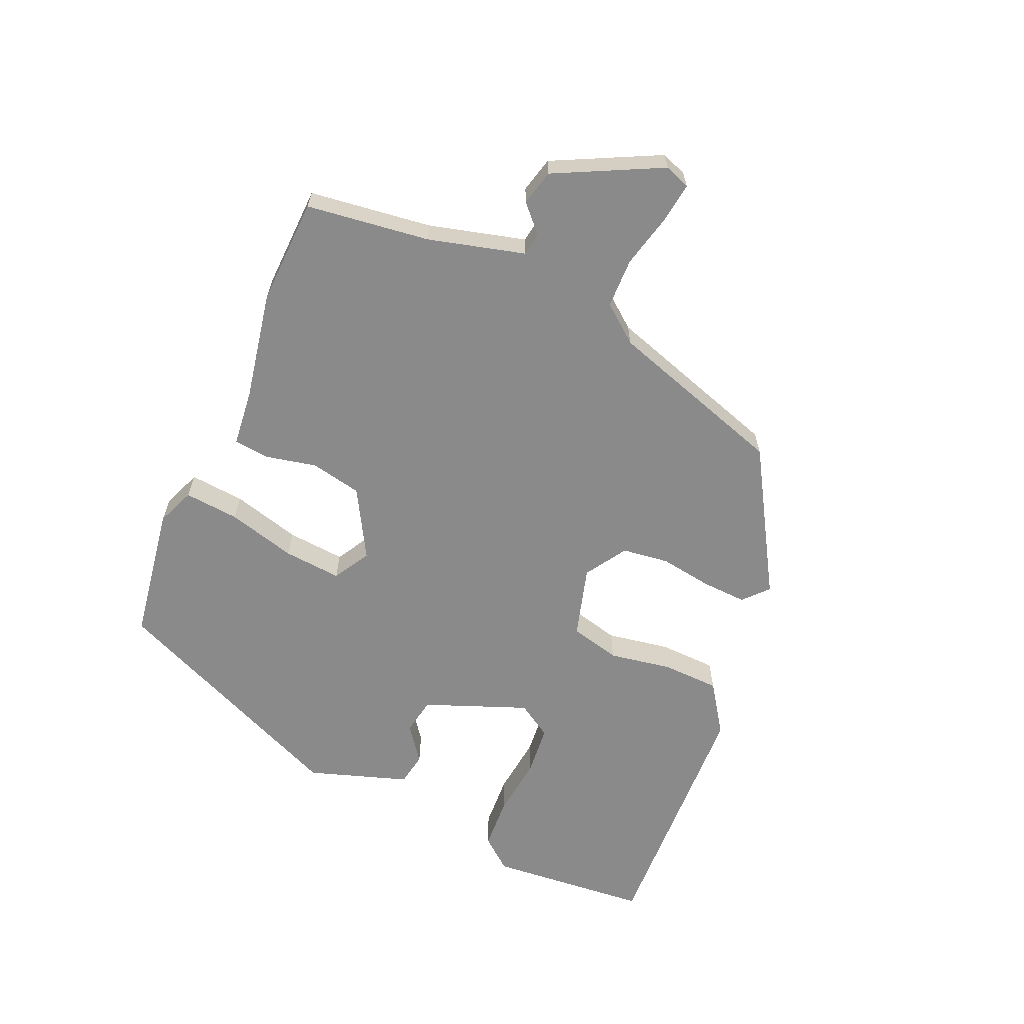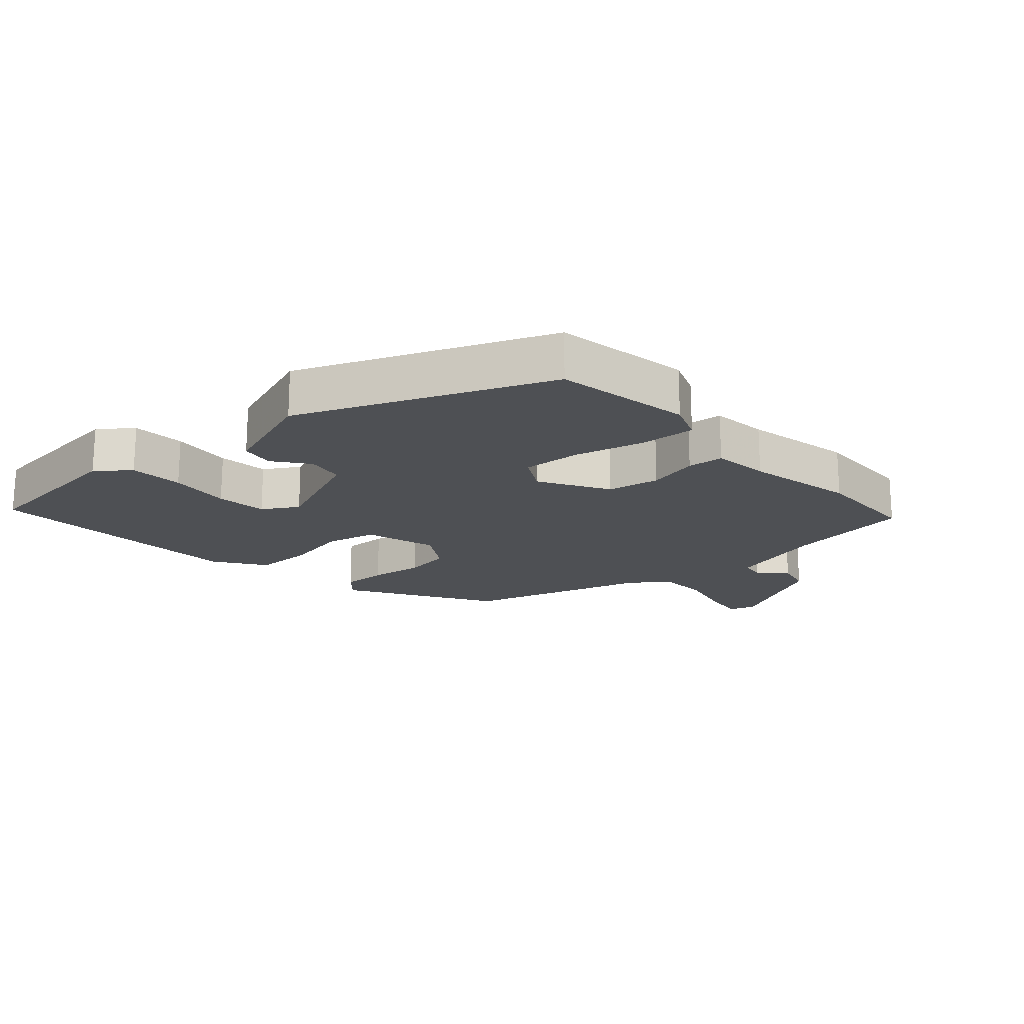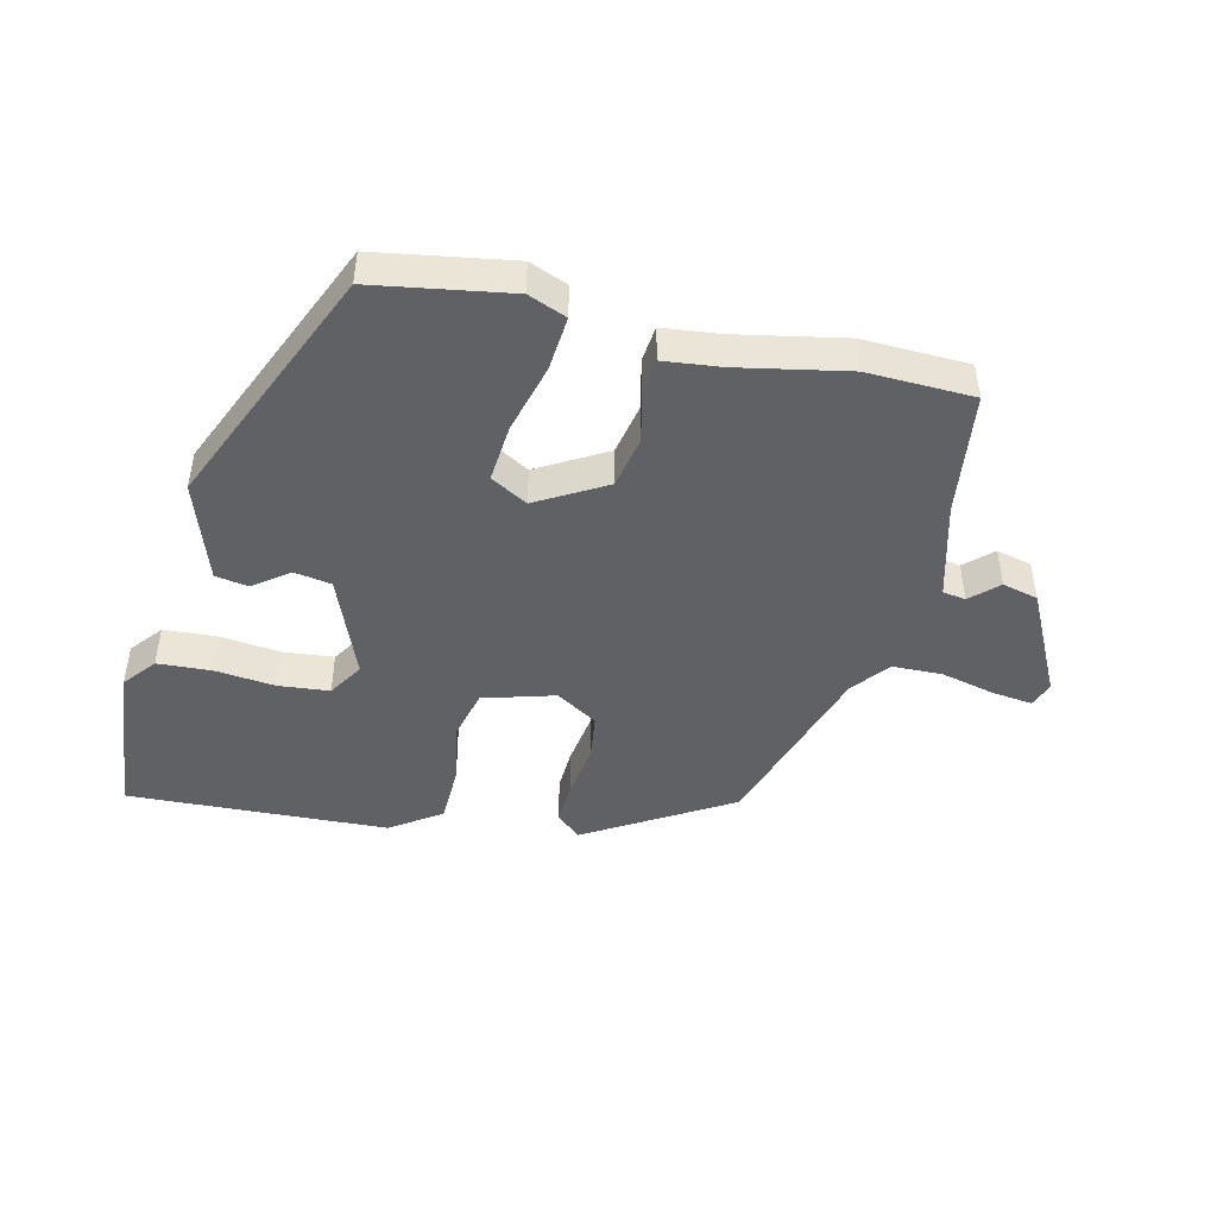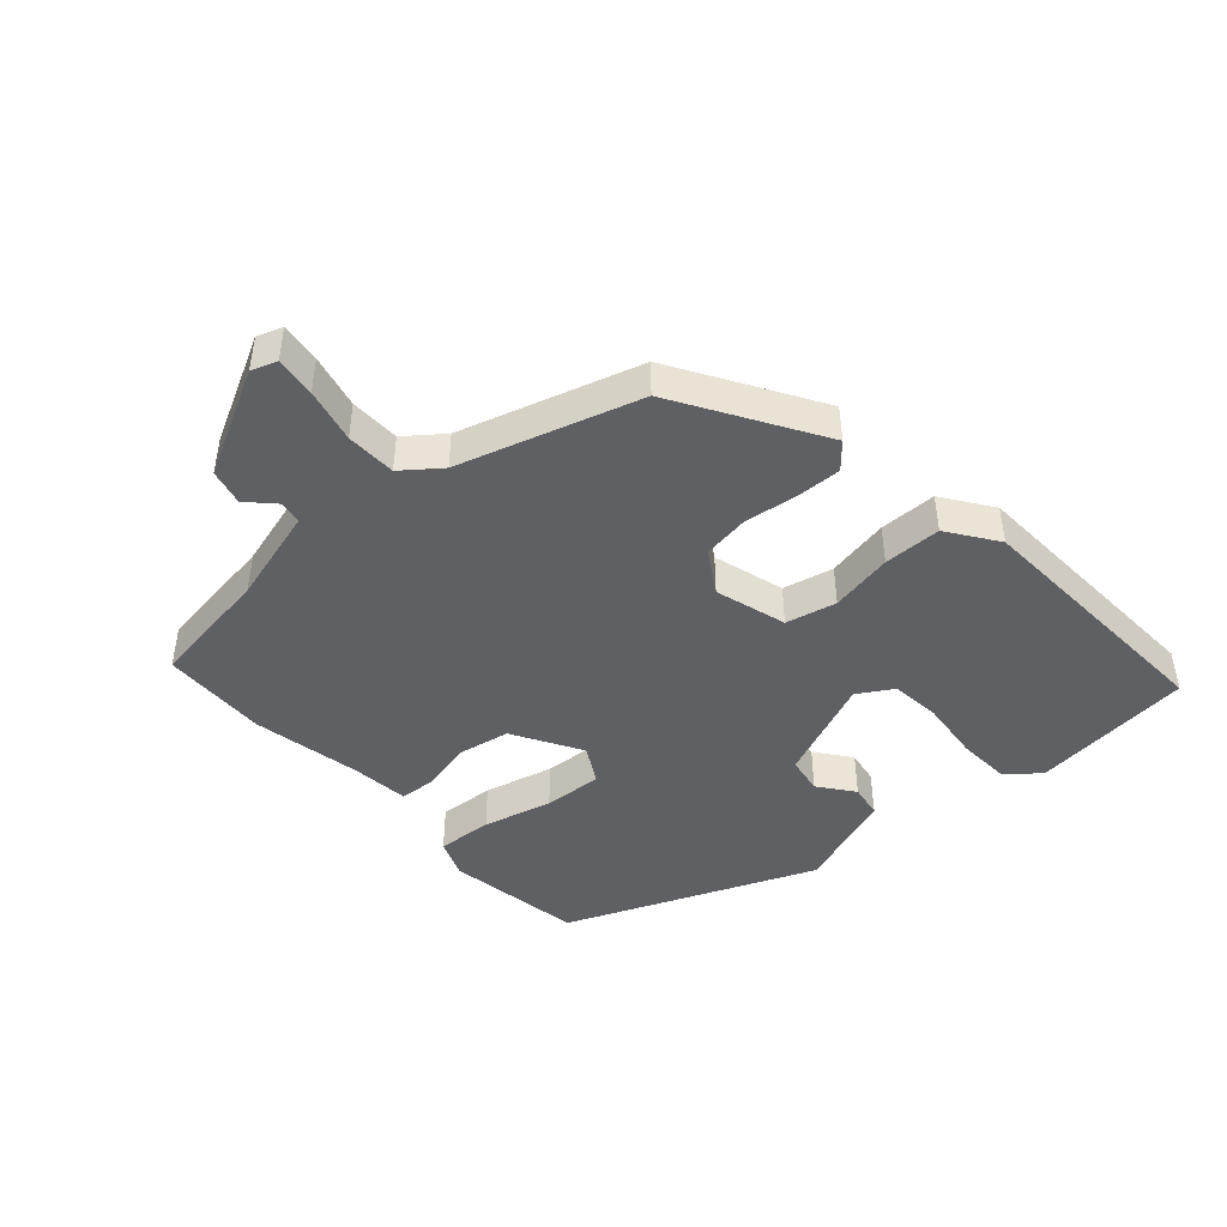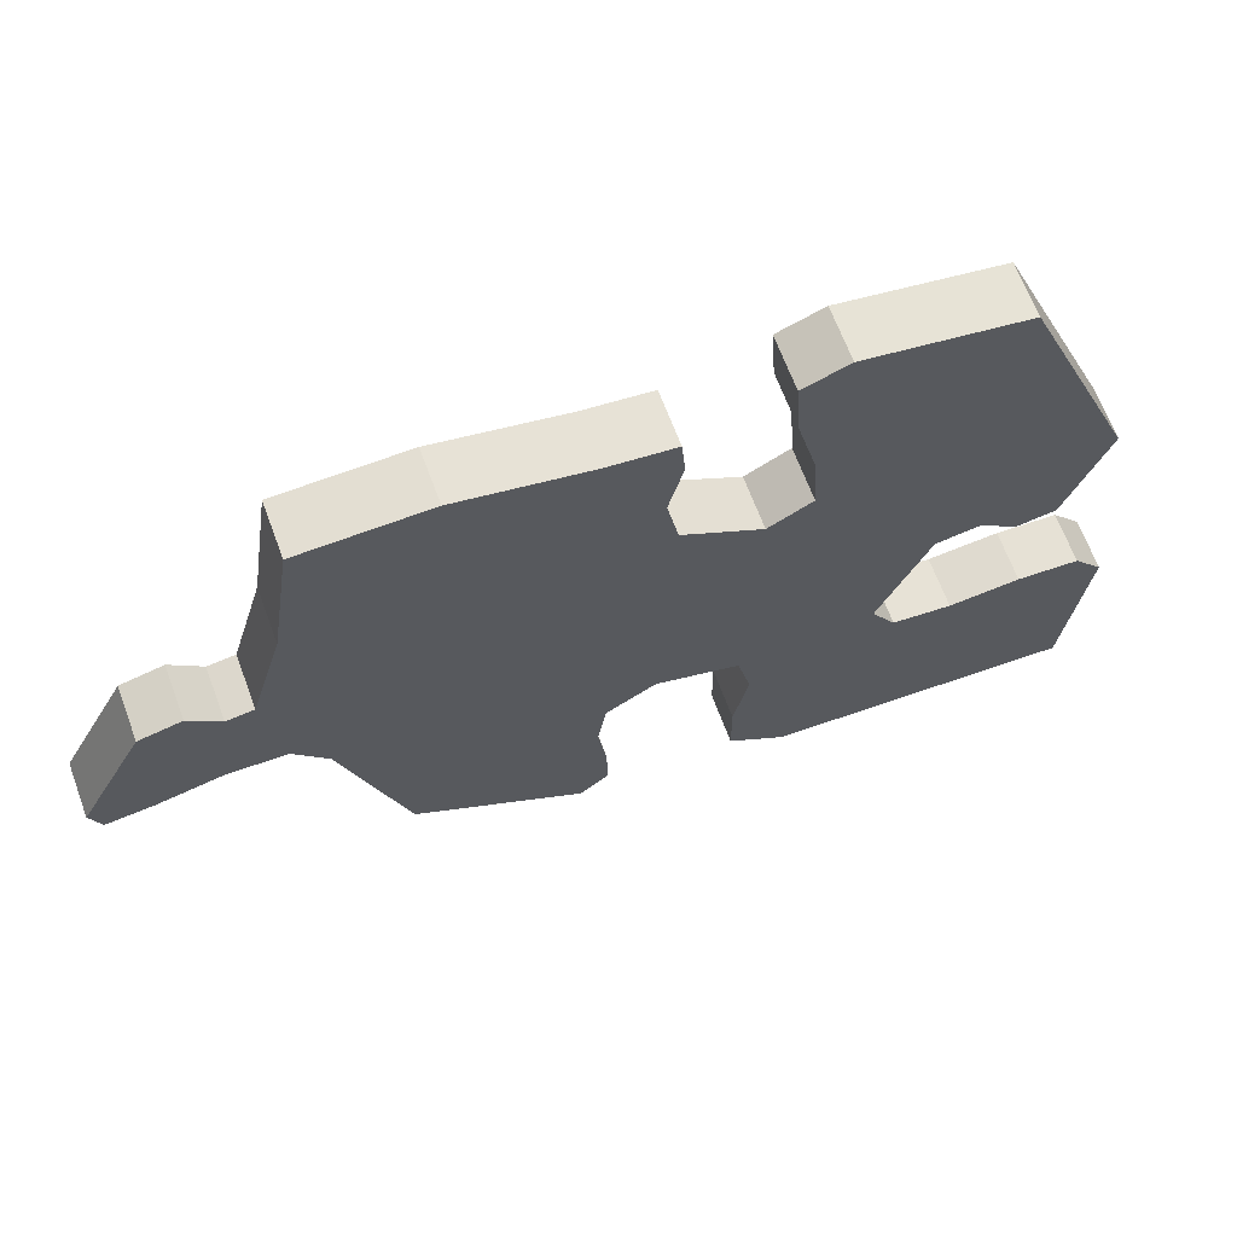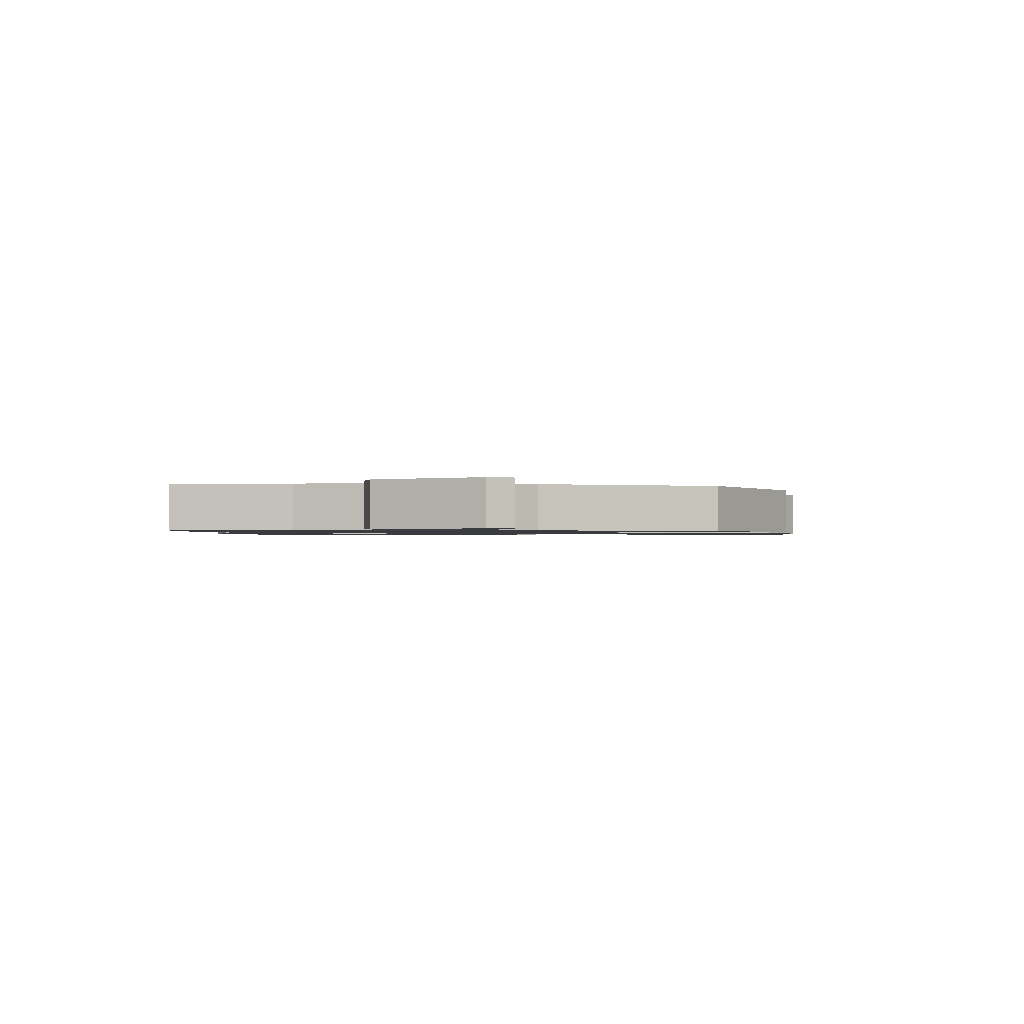
<metadata>
{"format":"obj","ext":"obj","renderer":"f3d","projection":"perspective","resolution":1024,"background":"white","views":[{"elev":-63.5,"azim":65.3,"up":"+Y"},{"elev":-18.7,"azim":-48.4,"up":"+Y"},{"elev":-45.9,"azim":-14.2,"up":"+Y"},{"elev":-45.2,"azim":131.4,"up":"+Y"},{"elev":66.7,"azim":159.6,"up":"+Z"},{"elev":-1.1,"azim":89.9,"up":"+Y"}]}
</metadata>
<code>
v 0.353 0.07 0.503
v 0.519 0.07 0.5
v 0.548 0.07 0.308
v 0.591 0.07 0.158
v 0.627 0.07 0.153
v 0.668 0.07 0.193
v 0.724 0.07 0.18
v 0.81 0.07 0.016
v 0.796 0.07 -0.024
v 0.733 0.07 -0.017
v 0.648 0.07 0.002
v 0.57 0.07 -0.001
v 0.525 0.07 -0.06
v 0.441 0.07 -0.341
v 0.218 0.07 -0.479
v 0.179 0.07 -0.445
v 0.181 0.07 -0.375
v 0.192 0.07 -0.292
v 0.181 0.07 -0.219
v 0.115 0.07 -0.179
v 0.004 0.07 -0.213
v -0.014 0.07 -0.292
v 0.005 0.07 -0.39
v 0.004 0.07 -0.48
v -0.073 0.07 -0.535
v -0.48 0.07 -0.559
v -0.507 0.07 -0.308
v -0.467 0.07 -0.257
v -0.384 0.07 -0.251
v -0.289 0.07 -0.26
v -0.21 0.07 -0.251
v -0.177 0.07 -0.196
v -0.243 0.07 -0.037
v -0.301 0.07 -0.028
v -0.355 0.07 -0.07
v -0.407 0.07 -0.062
v -0.462 0.07 0.093
v -0.303 0.07 0.479
v -0.091 0.07 0.517
v -0.031 0.07 0.494
v -0.037 0.07 0.408
v -0.064 0.07 0.3
v -0.07 0.07 0.209
v -0.012 0.07 0.177
v 0.094 0.07 0.24
v 0.109 0.07 0.321
v 0.09 0.07 0.4
v 0.095 0.07 0.456
v 0.183 0.07 0.467
v 0.353 0 0.503
v 0.519 0 0.5
v 0.548 0 0.308
v 0.591 0 0.158
v 0.627 0 0.153
v 0.668 0 0.193
v 0.724 0 0.18
v 0.81 0 0.016
v 0.796 0 -0.024
v 0.733 0 -0.017
v 0.648 0 0.002
v 0.57 0 -0.001
v 0.525 0 -0.06
v 0.441 0 -0.341
v 0.218 0 -0.479
v 0.179 0 -0.445
v 0.181 0 -0.375
v 0.192 0 -0.292
v 0.181 0 -0.219
v 0.115 0 -0.179
v 0.004 0 -0.213
v -0.014 0 -0.292
v 0.005 0 -0.39
v 0.004 0 -0.48
v -0.073 0 -0.535
v -0.48 0 -0.559
v -0.507 0 -0.308
v -0.467 0 -0.257
v -0.384 0 -0.251
v -0.289 0 -0.26
v -0.21 0 -0.251
v -0.177 0 -0.196
v -0.243 0 -0.037
v -0.301 0 -0.028
v -0.355 0 -0.07
v -0.407 0 -0.062
v -0.462 0 0.093
v -0.303 0 0.479
v -0.091 0 0.517
v -0.031 0 0.494
v -0.037 0 0.408
v -0.064 0 0.3
v -0.07 0 0.209
v -0.012 0 0.177
v 0.094 0 0.24
v 0.109 0 0.321
v 0.09 0 0.4
v 0.095 0 0.456
v 0.183 0 0.467
f 46 47 48 49
f 1 2 3
f 49 1 3
f 46 49 3
f 45 46 3
f 44 45 3 4
f 40 41 42
f 39 40 42
f 38 39 42
f 37 38 42
f 36 37 42
f 35 36 42
f 34 35 42
f 33 34 42 43
f 32 33 43 44
f 28 29 30
f 27 28 30
f 26 27 30
f 25 26 30
f 24 25 30
f 23 24 30
f 22 23 30
f 22 30 31
f 21 22 31 32
f 16 17 18
f 15 16 18
f 14 15 18
f 13 14 18
f 12 13 18 19
f 9 10 11
f 8 9 11
f 7 8 11
f 6 7 11
f 5 6 11
f 5 11 12
f 4 5 12
f 44 4 12
f 32 44 12
f 21 32 12
f 20 21 12
f 12 19 20
f 98 97 96 95
f 52 51 50
f 52 50 98
f 52 98 95
f 52 95 94
f 53 52 94 93
f 91 90 89
f 91 89 88
f 91 88 87
f 91 87 86
f 91 86 85
f 91 85 84
f 91 84 83
f 92 91 83 82
f 93 92 82 81
f 79 78 77
f 79 77 76
f 79 76 75
f 79 75 74
f 79 74 73
f 79 73 72
f 79 72 71
f 80 79 71
f 81 80 71 70
f 67 66 65
f 67 65 64
f 67 64 63
f 67 63 62
f 68 67 62 61
f 60 59 58
f 60 58 57
f 60 57 56
f 60 56 55
f 60 55 54
f 61 60 54
f 61 54 53
f 61 53 93
f 61 93 81
f 61 81 70
f 61 70 69
f 69 68 61
f 1 50 51 2
f 2 51 52 3
f 3 52 53 4
f 4 53 54 5
f 5 54 55 6
f 6 55 56 7
f 7 56 57 8
f 8 57 58 9
f 9 58 59 10
f 10 59 60 11
f 11 60 61 12
f 12 61 62 13
f 13 62 63 14
f 14 63 64 15
f 15 64 65 16
f 16 65 66 17
f 17 66 67 18
f 18 67 68 19
f 19 68 69 20
f 20 69 70 21
f 21 70 71 22
f 22 71 72 23
f 23 72 73 24
f 24 73 74 25
f 25 74 75 26
f 26 75 76 27
f 27 76 77 28
f 28 77 78 29
f 29 78 79 30
f 30 79 80 31
f 31 80 81 32
f 32 81 82 33
f 33 82 83 34
f 34 83 84 35
f 35 84 85 36
f 36 85 86 37
f 37 86 87 38
f 38 87 88 39
f 39 88 89 40
f 40 89 90 41
f 41 90 91 42
f 42 91 92 43
f 43 92 93 44
f 44 93 94 45
f 45 94 95 46
f 46 95 96 47
f 47 96 97 48
f 48 97 98 49
f 49 98 50 1

</code>
